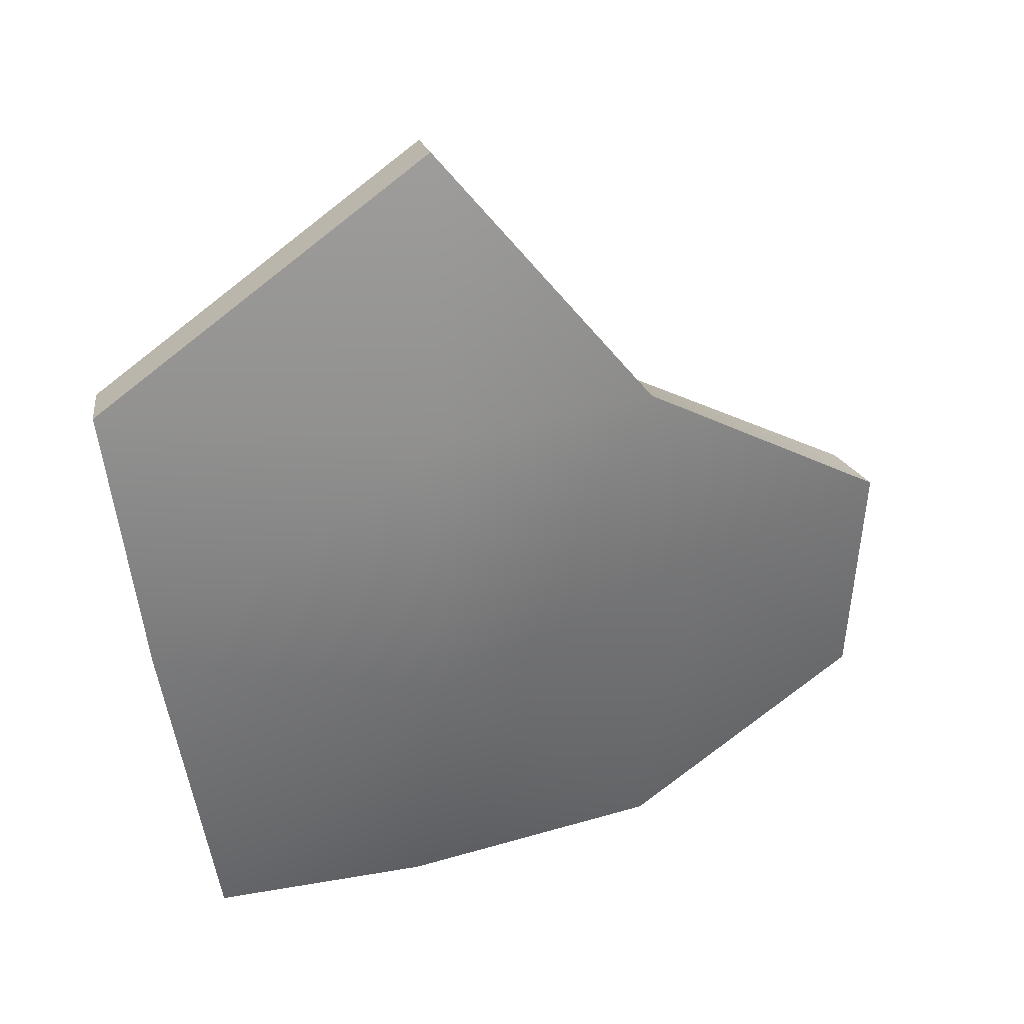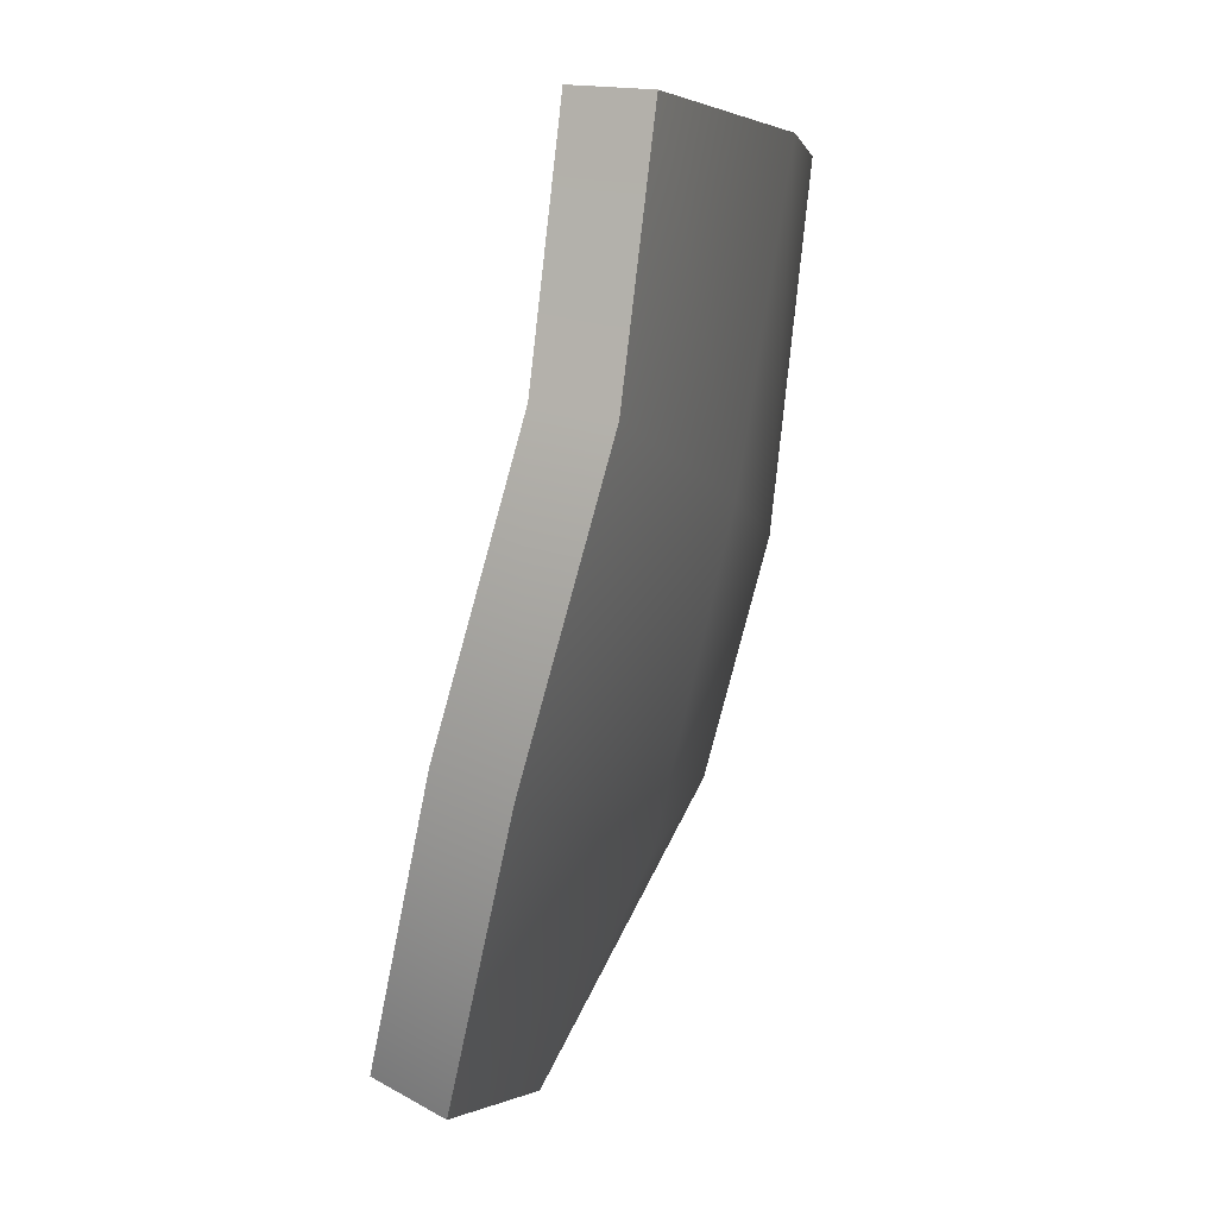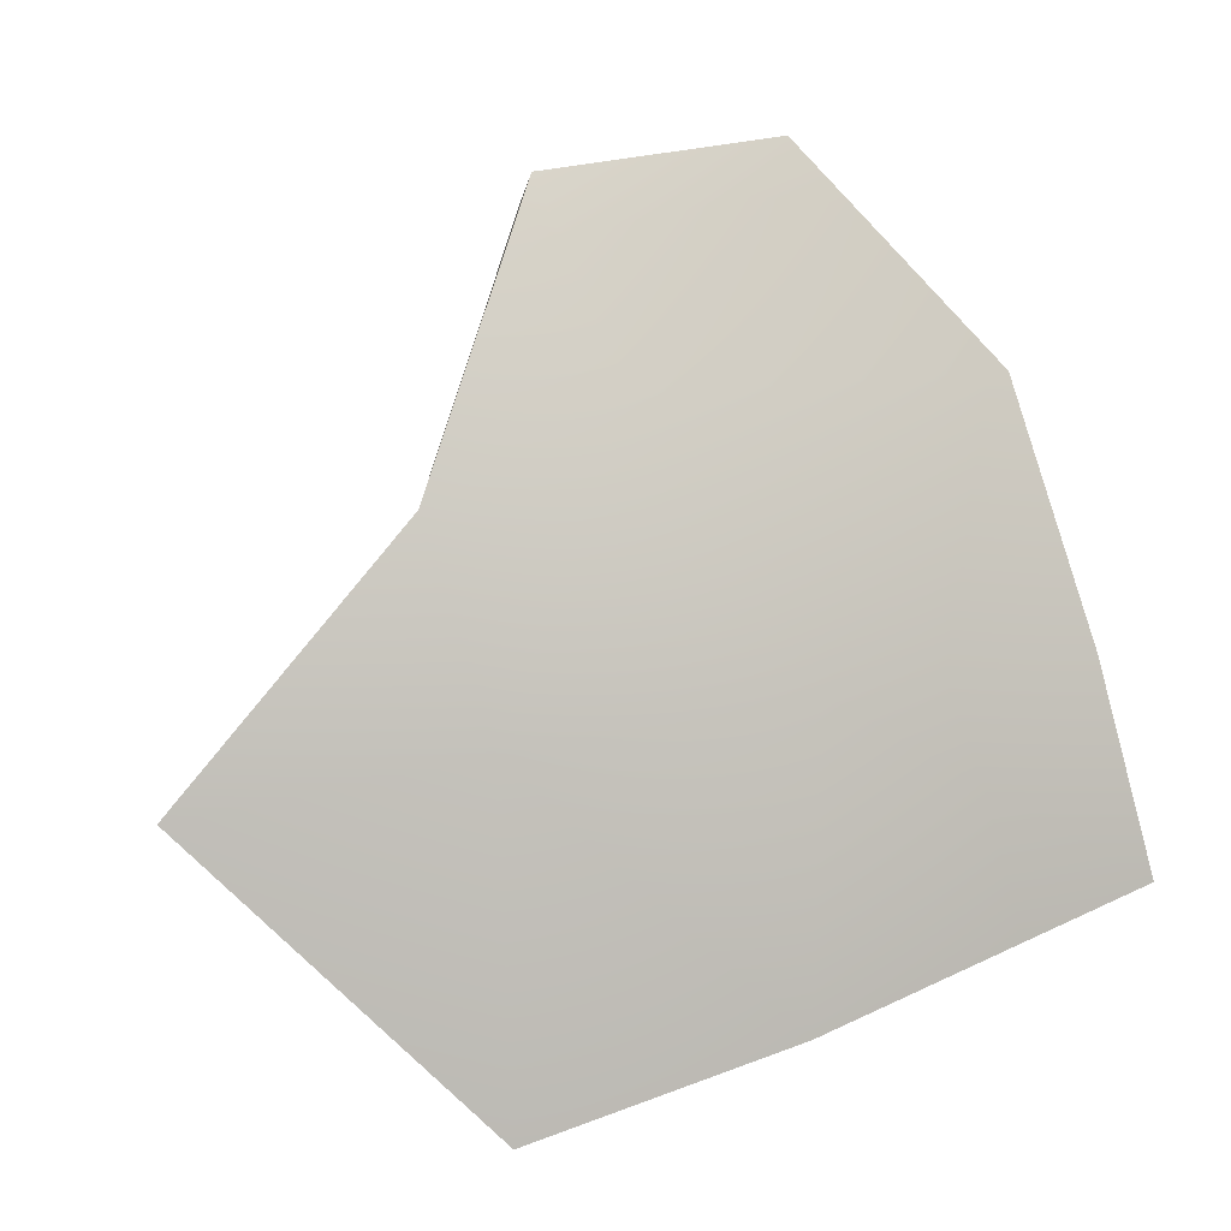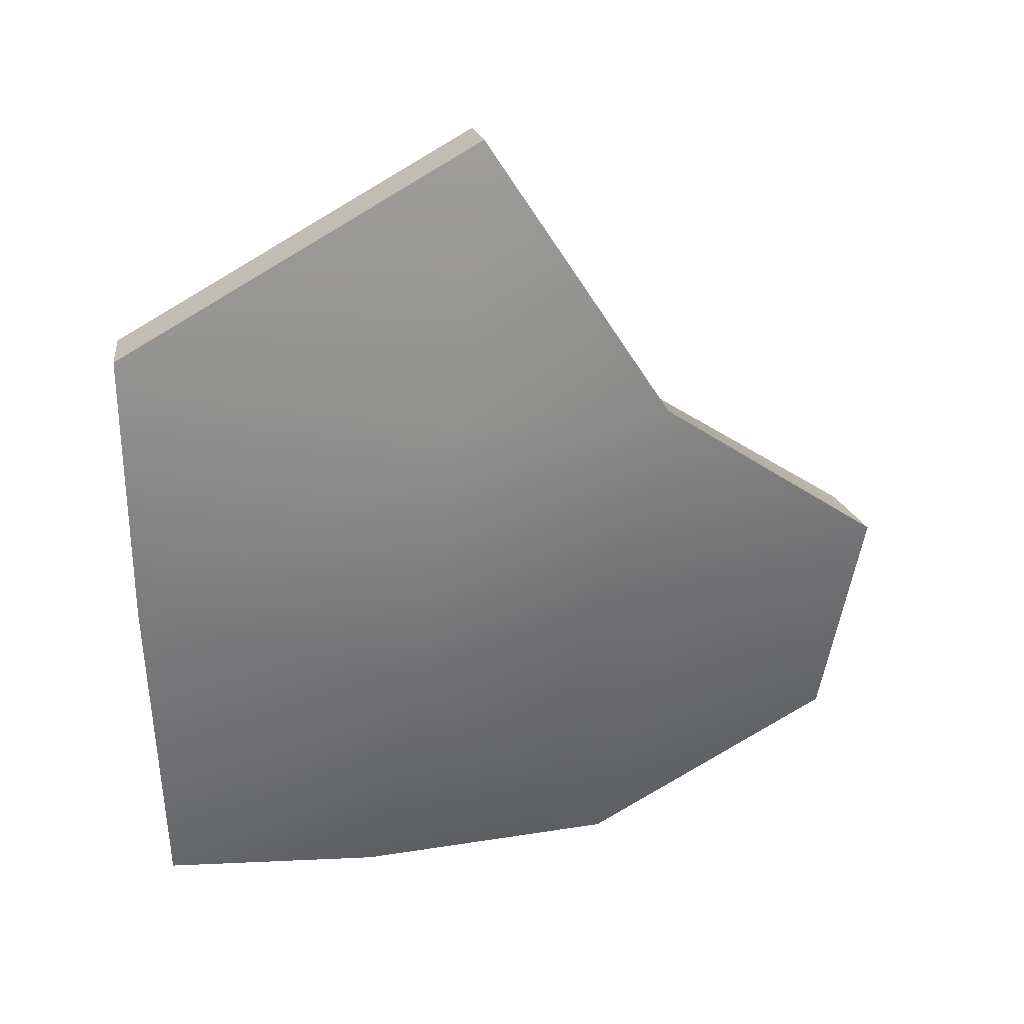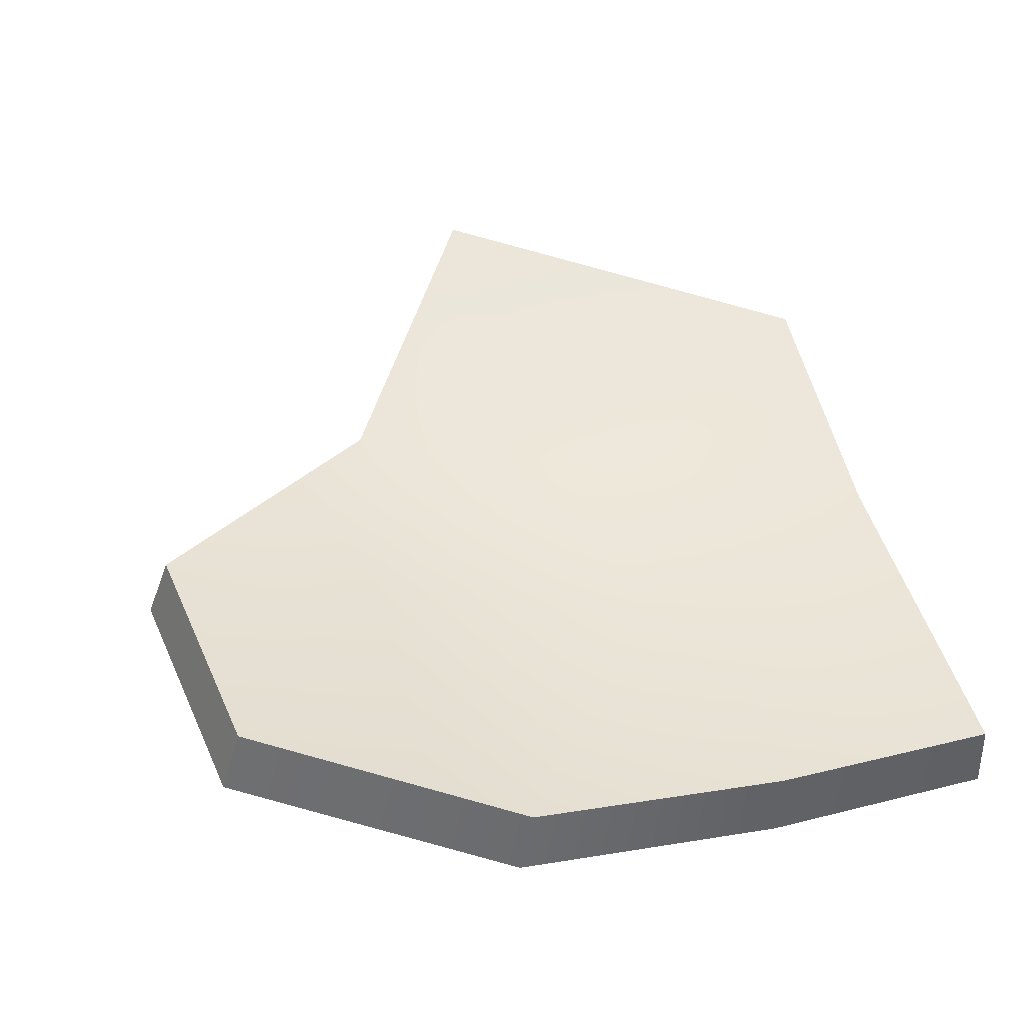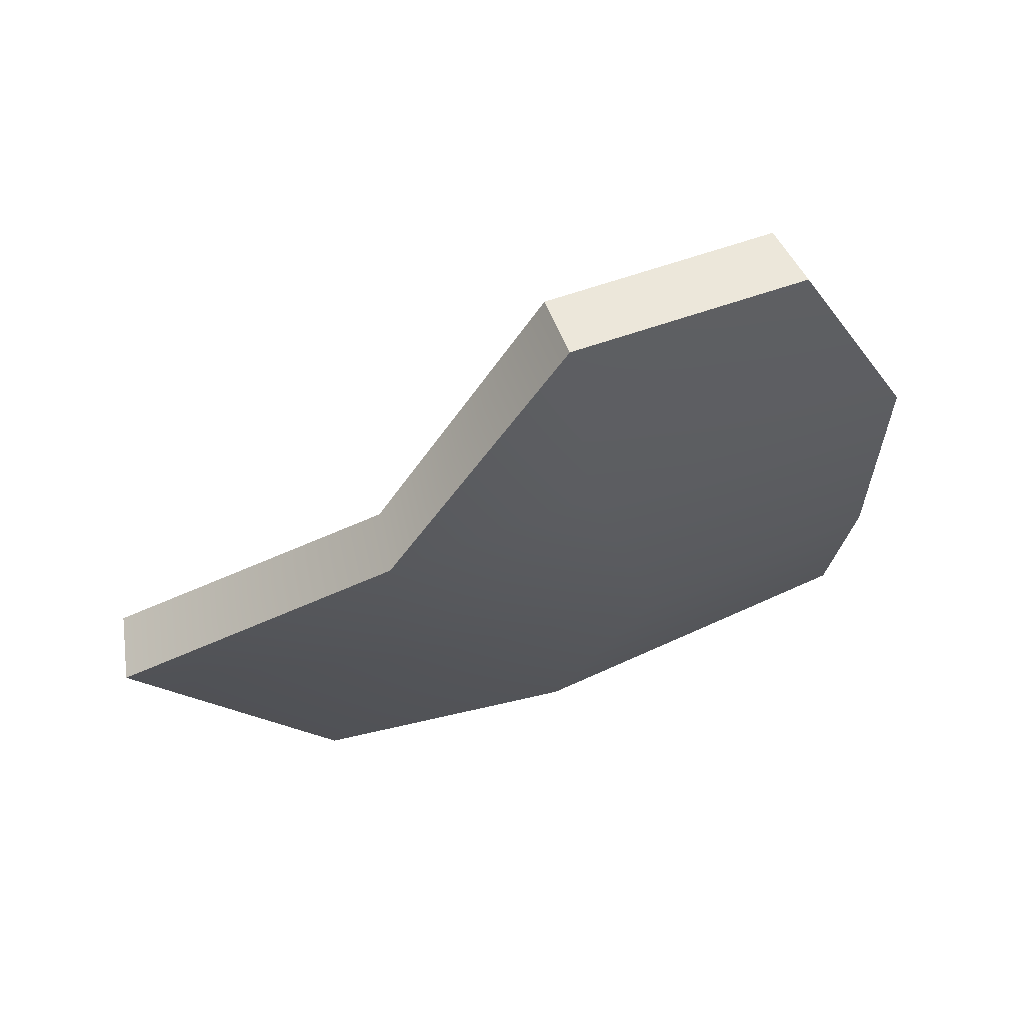
<metadata>
{"format":"obj","ext":"obj","renderer":"f3d","projection":"perspective","resolution":1024,"background":"white","views":[{"elev":-75.0,"azim":96.7,"up":"+Y"},{"elev":4.2,"azim":-95.9,"up":"+Z"},{"elev":-74.7,"azim":-165.1,"up":"+Y"},{"elev":-76.4,"azim":89.5,"up":"+Y"},{"elev":67.7,"azim":-105.6,"up":"+Y"},{"elev":-12.8,"azim":176.5,"up":"+Y"}]}
</metadata>
<code>
g shard93
v -0.06752 0.05942 -0.09724
v -0.07564 0.04303 -0.1053
v -0.008405 0.01754 -0.1159
v -0.002311 0.03446 -0.1073
v -0.1086 0.04786 -0.02416
v -0.07564 0.04303 -0.1053
v -0.06752 0.05942 -0.09724
v -0.1175 0.03114 -0.03045
v -0.1128 0.02787 0.04986
v -0.1218 0.01044 0.04626
v -0.1137 0.02088 0.1129
v -0.1221 0.002851 0.1111
v -0.002311 0.03446 -0.1073
v -0.008405 0.01754 -0.1159
v 0.0385 -0.02865 -0.04658
v 0.04189 -0.0103 -0.03975
v 0.1201 -0.05272 0.008815
v 0.1221 -0.03323 0.01259
v 0.1221 -0.03323 0.01259
v 0.1201 -0.05272 0.008815
v 0.05702 -0.05942 0.1137
v 0.0602 -0.03983 0.1159
v 0.0602 -0.03983 0.1159
v 0.05702 -0.05942 0.1137
v -0.02273 -0.04124 0.1122
v -0.0165 -0.02241 0.1139
v -0.1221 0.002851 0.1111
v -0.1137 0.02088 0.1129
v -0.1218 0.01044 0.04626
v -0.1221 0.002851 0.1111
v -0.04765 -0.02395 0.02781
v -0.1175 0.03114 -0.03045
v -0.02273 -0.04124 0.1122
v -0.01941 -0.008216 -0.05742
v -0.07564 0.04303 -0.1053
v -0.008405 0.01754 -0.1159
v 0.0385 -0.02865 -0.04658
v 0.03493 -0.04494 0.01586
v 0.05702 -0.05942 0.1137
v 0.1201 -0.05272 0.008815
v -0.1128 0.02787 0.04986
v -0.04034 -0.005724 0.03158
v -0.1137 0.02088 0.1129
v -0.1086 0.04786 -0.02416
v -0.0165 -0.02241 0.1139
v -0.01282 0.009269 -0.05029
v -0.06752 0.05942 -0.09724
v -0.002311 0.03446 -0.1073
v 0.04189 -0.0103 -0.03975
v 0.03871 -0.02567 0.01961
v 0.0602 -0.03983 0.1159
v 0.1221 -0.03323 0.01259
g shard93_0
f 3 2 1
f 4 3 1
f 7 6 5
f 6 8 5
f 5 8 9
f 8 10 9
f 9 10 11
f 10 12 11
f 15 14 13
f 16 15 13
f 17 15 16
f 18 17 16
f 21 20 19
f 22 21 19
f 25 24 23
f 26 25 23
f 27 25 26
f 28 27 26
f 31 30 29
f 31 29 32
f 31 33 30
f 31 32 34
f 34 32 35
f 34 35 36
f 37 34 36
f 38 33 31
f 38 31 34
f 38 34 37
f 38 39 33
f 40 38 37
f 40 39 38
f 43 42 41
f 41 42 44
f 45 42 43
f 44 42 46
f 44 46 47
f 47 46 48
f 46 49 48
f 45 50 42
f 42 50 46
f 46 50 49
f 51 50 45
f 50 52 49
f 51 52 50

</code>
